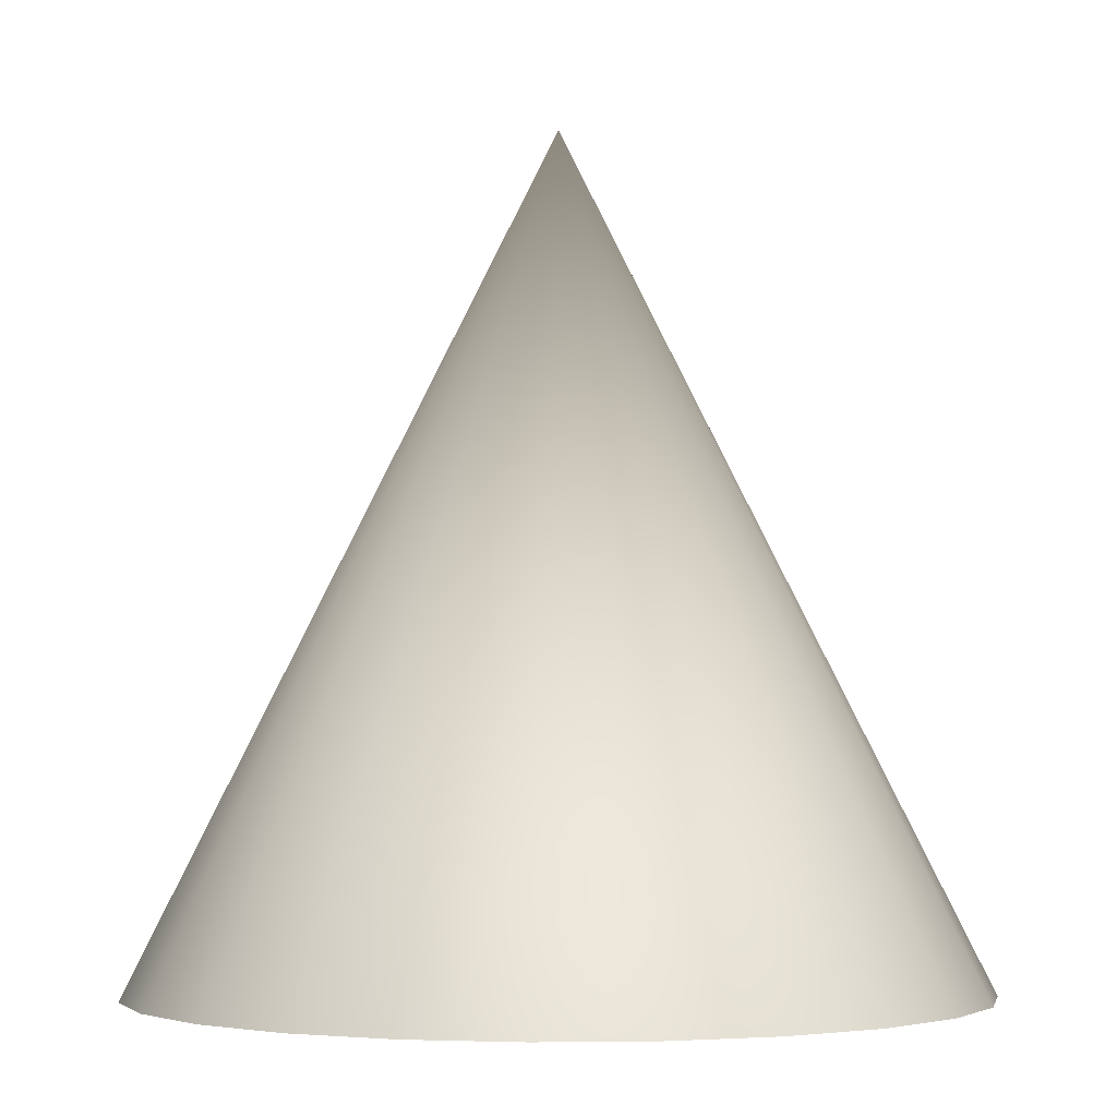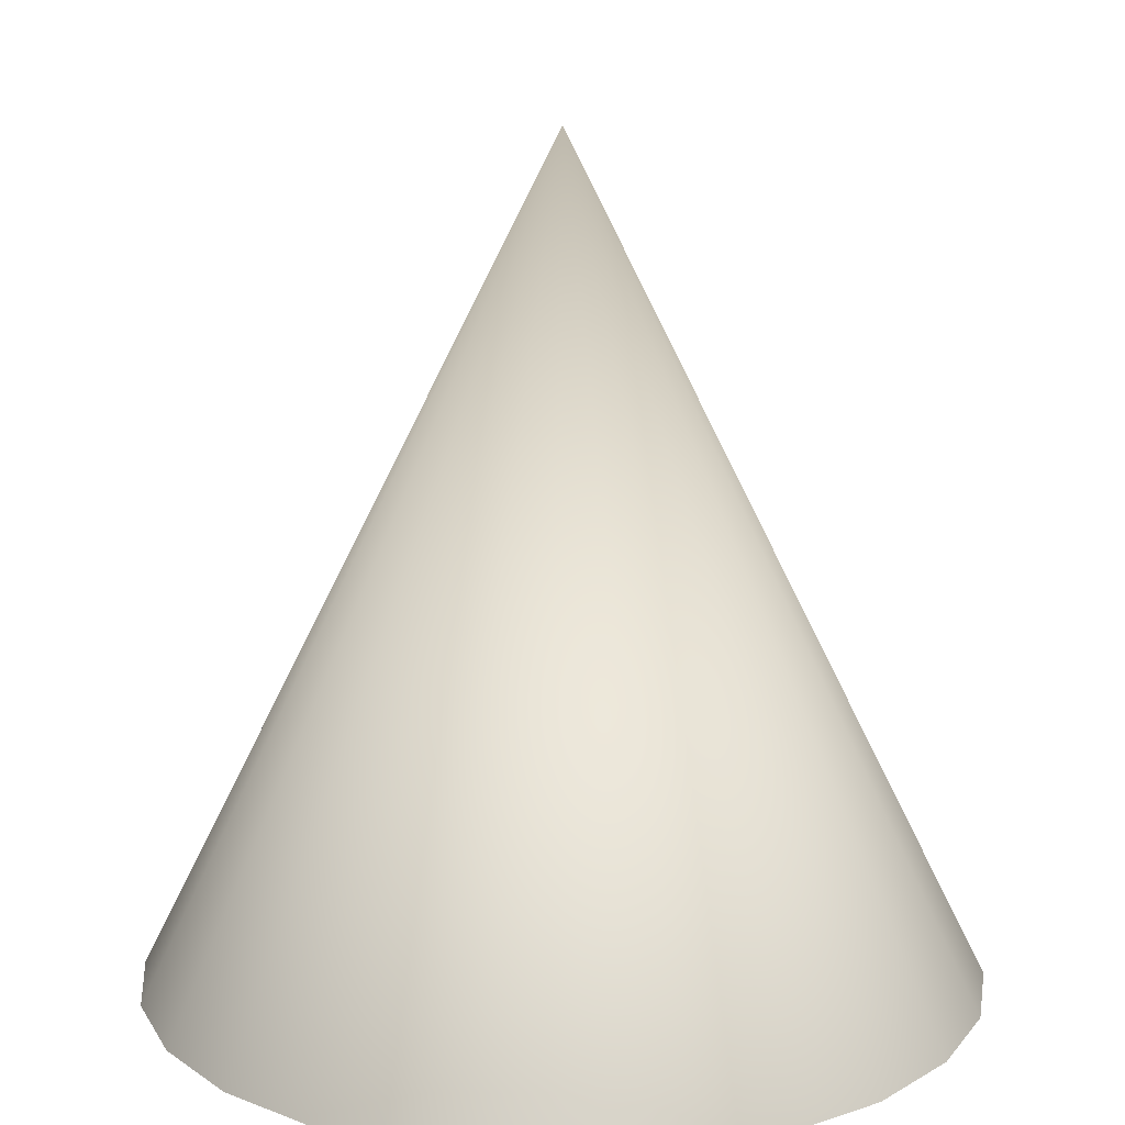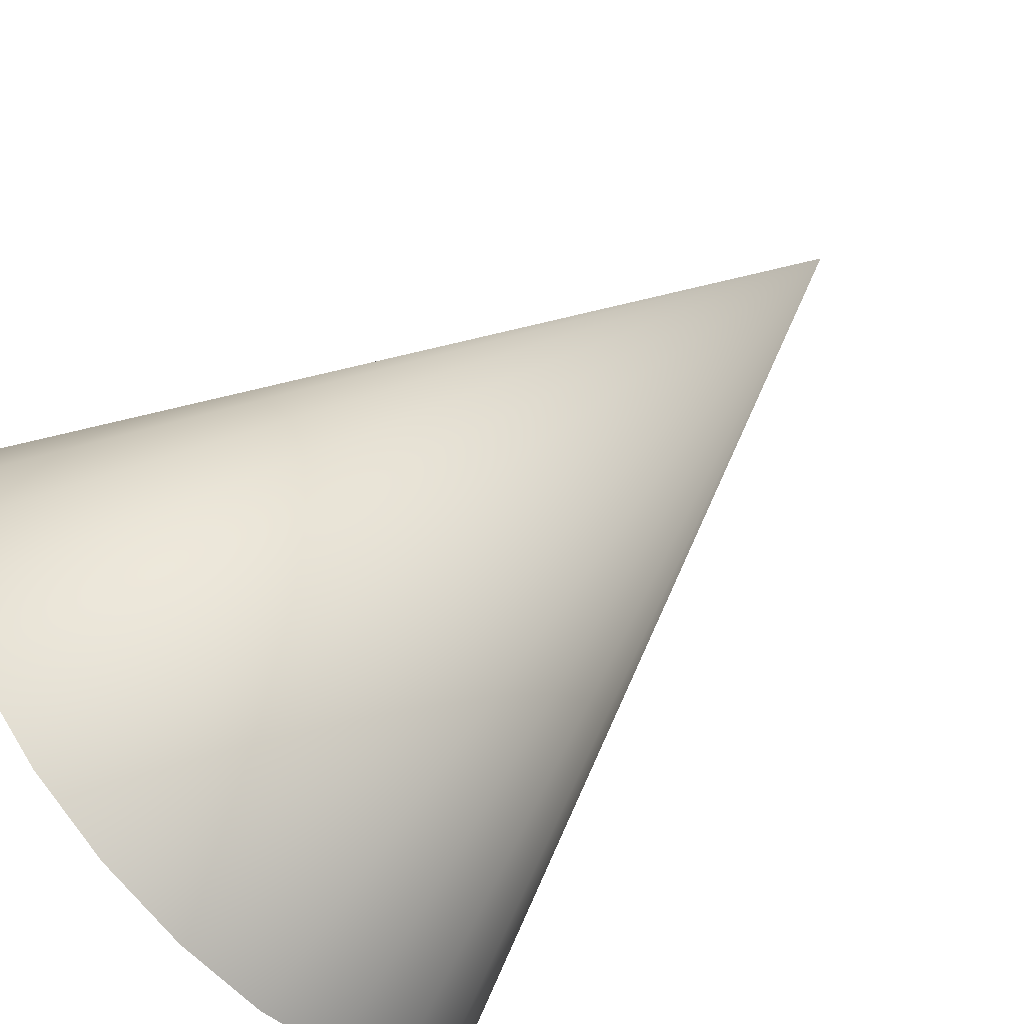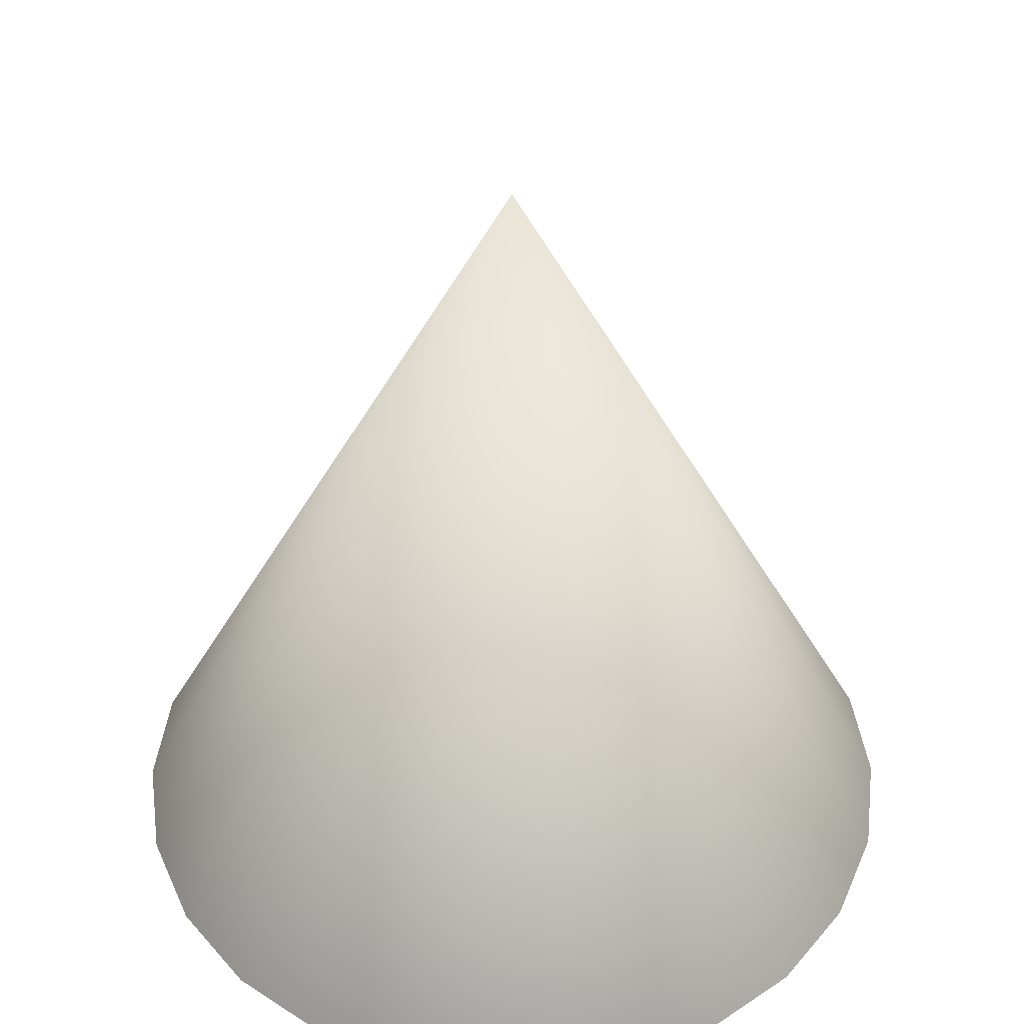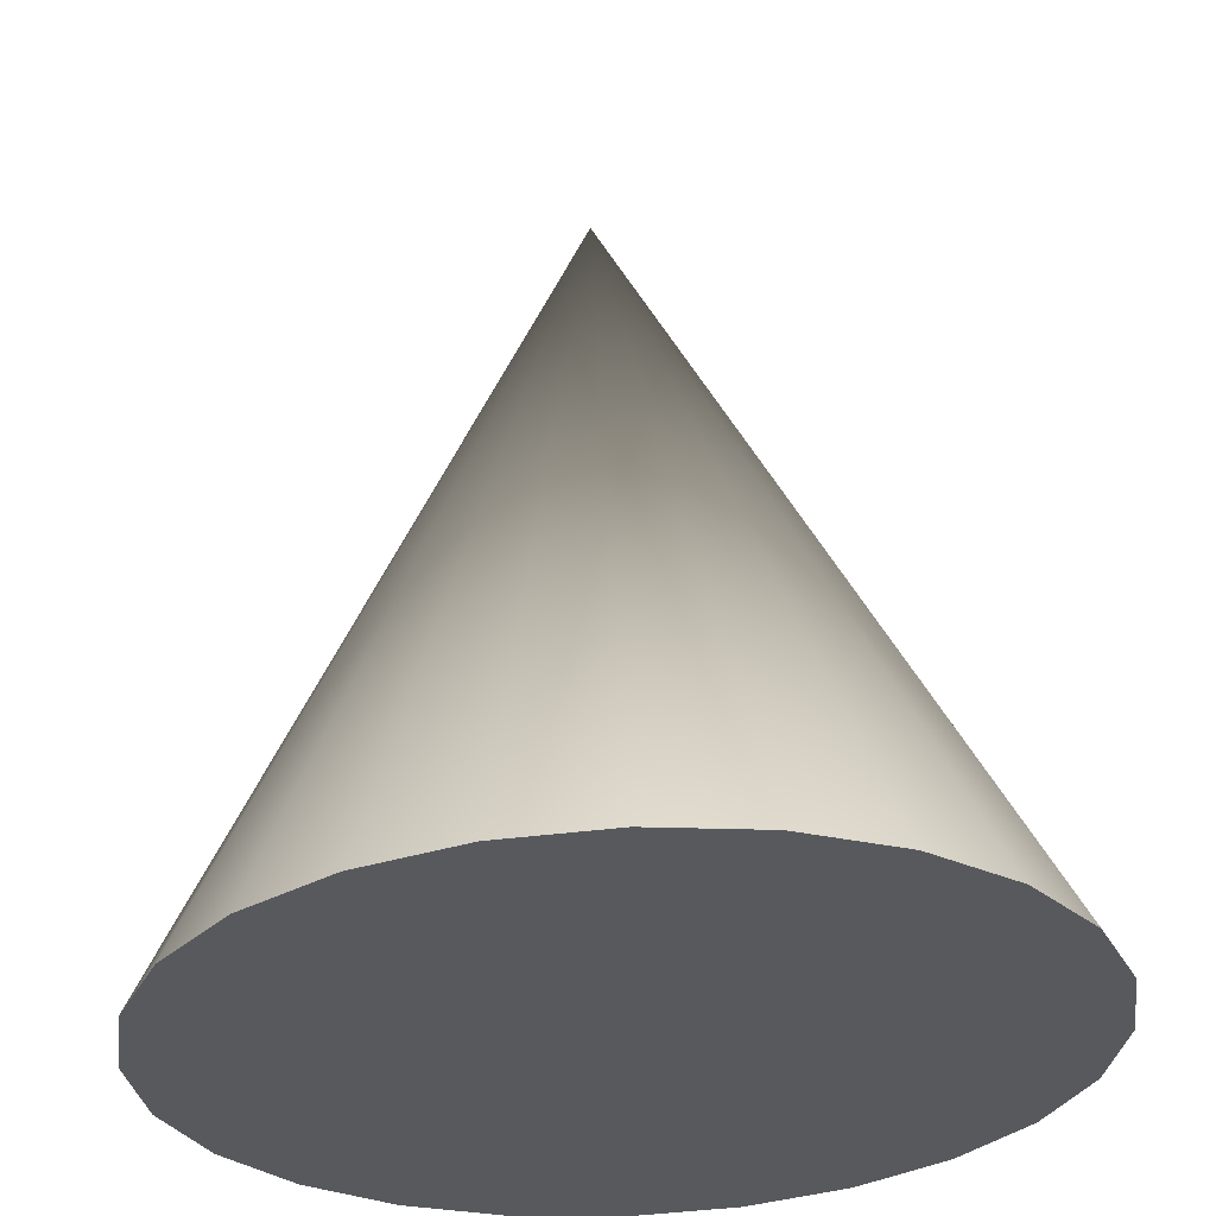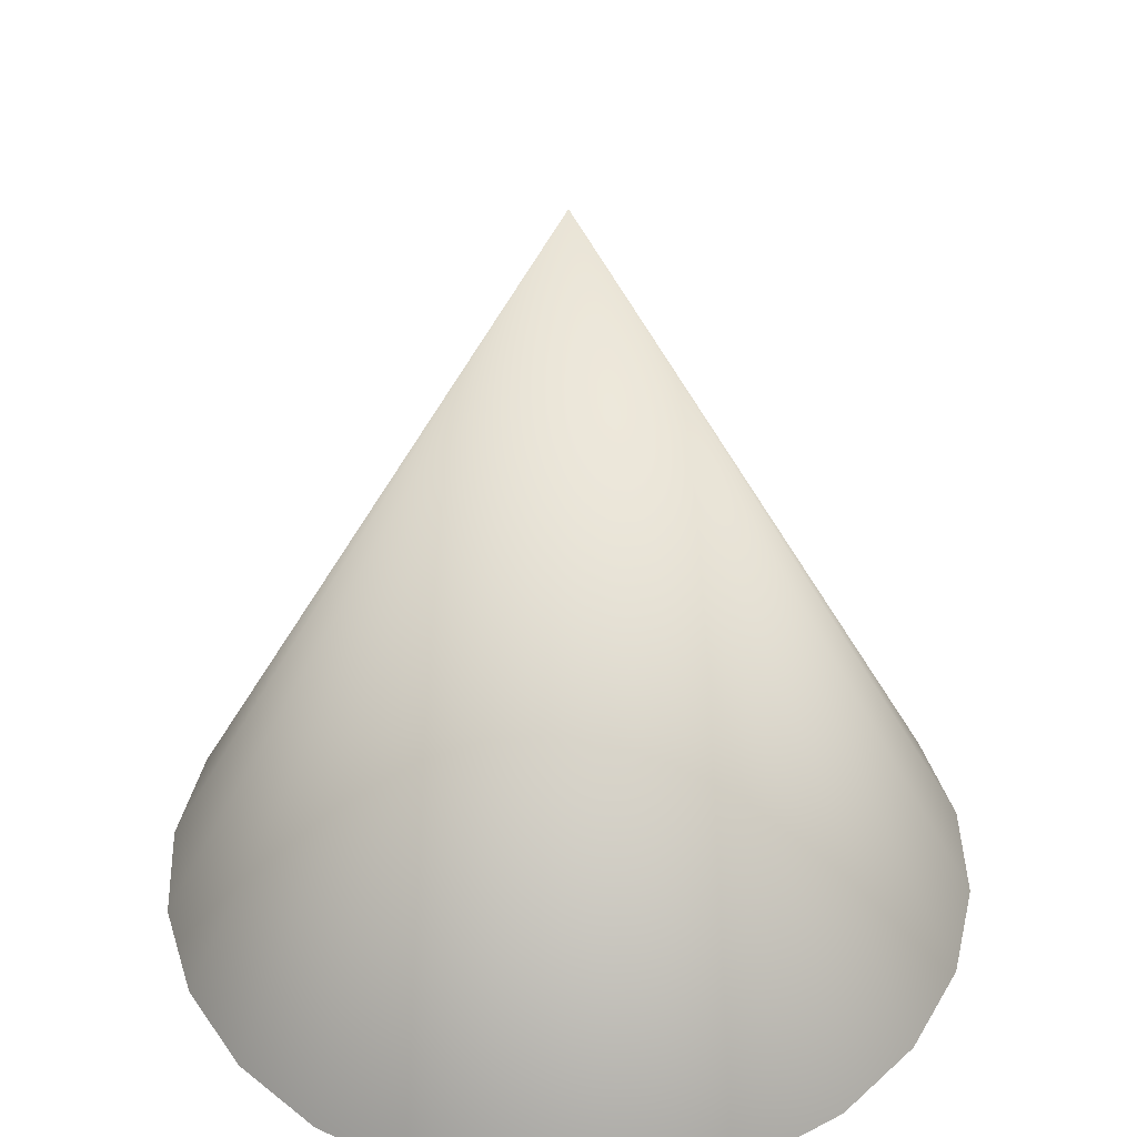
<metadata>
{"format":"obj","ext":"obj","renderer":"f3d","projection":"perspective","resolution":1024,"background":"white","views":[{"elev":-3.2,"azim":168.2,"up":"+Y"},{"elev":15.1,"azim":137.0,"up":"+Y"},{"elev":-68.8,"azim":131.4,"up":"+Z"},{"elev":44.1,"azim":-90.4,"up":"+Y"},{"elev":60.2,"azim":-2.3,"up":"+Z"},{"elev":42.8,"azim":20.6,"up":"+Y"}]}
</metadata>
<code>
g Cone1
v 402.2 2 -120
v 402.9 0 -120.8
v 403 0 -120.5
v 403 0 -119.5
v 402.9 0 -119.3
v 403.1 0 -119.8
v 403 0 -119.5
v 403.2 0 -120
v 403.1 0 -120.3
v 403 0 -120.5
v 402.2 2 -120
v 402.2 0 -119
v 401.9 0 -119.1
v 402.4 0 -119.1
v 402.2 0 -119
v 402.7 0 -119.2
v 402.4 0 -119.1
v 402.9 0 -119.3
v 402.7 0 -119.2
v 401.9 0 -119.1
v 401.7 0 -119.2
v 401.7 0 -119.2
v 401.5 0 -119.3
v 401.3 0 -120.5
v 402.2 2 -120
v 401.5 0 -120.8
v 401.5 0 -119.3
v 401.3 0 -119.5
v 401.2 0 -120.3
v 401.3 0 -120.5
v 401.2 0 -120
v 401.2 0 -119.8
v 401.3 0 -119.5
v 401.9 0 -121
v 402.9 0 -120.8
v 402.4 0 -119.1
v 402.4 0 -121
v 402.7 0 -120.9
v 402.2 0 -121
v 403 0 -120.5
v 403.1 0 -120.3
v 403.1 0 -119.8
v 403.2 0 -120
v 402.9 0 -119.3
v 403 0 -119.5
v 402.7 0 -119.2
v 401.5 0 -120.8
v 401.7 0 -120.9
v 401.2 0 -120.3
v 401.3 0 -120.5
v 401.5 0 -119.3
v 402.2 0 -119
v 401.9 0 -119.1
v 401.7 0 -119.2
v 401.2 0 -119.8
v 401.2 0 -120
v 401.3 0 -119.5
v 402.2 2 -120
v 402.7 0 -120.9
v 402.9 0 -120.8
v 402.4 0 -121
v 402.7 0 -120.9
v 402.2 0 -121
v 402.4 0 -121
v 401.9 0 -121
v 402.2 0 -121
v 401.7 0 -120.9
v 401.9 0 -121
v 401.5 0 -120.8
v 401.7 0 -120.9
f 2 1 3
f 4 1 5
f 6 1 7
f 8 1 6
f 9 1 8
f 10 1 9
f 12 11 13
f 14 11 15
f 16 11 17
f 18 11 19
f 20 11 21
f 22 11 23
f 24 25 26
f 27 25 28
f 29 25 30
f 31 25 29
f 32 25 31
f 33 25 32
f 34 35 36
f 37 38 35
f 34 37 35
f 34 39 37
f 35 40 41
f 35 41 36
f 41 42 36
f 41 43 42
f 42 44 36
f 42 45 44
f 44 46 36
f 47 48 34
f 49 47 34
f 49 34 36
f 49 50 47
f 36 51 49
f 36 52 51
f 52 53 51
f 53 54 51
f 51 55 49
f 55 56 49
f 51 57 55
f 59 58 60
f 61 58 62
f 63 58 64
f 65 58 66
f 67 58 68
f 69 58 70

</code>
